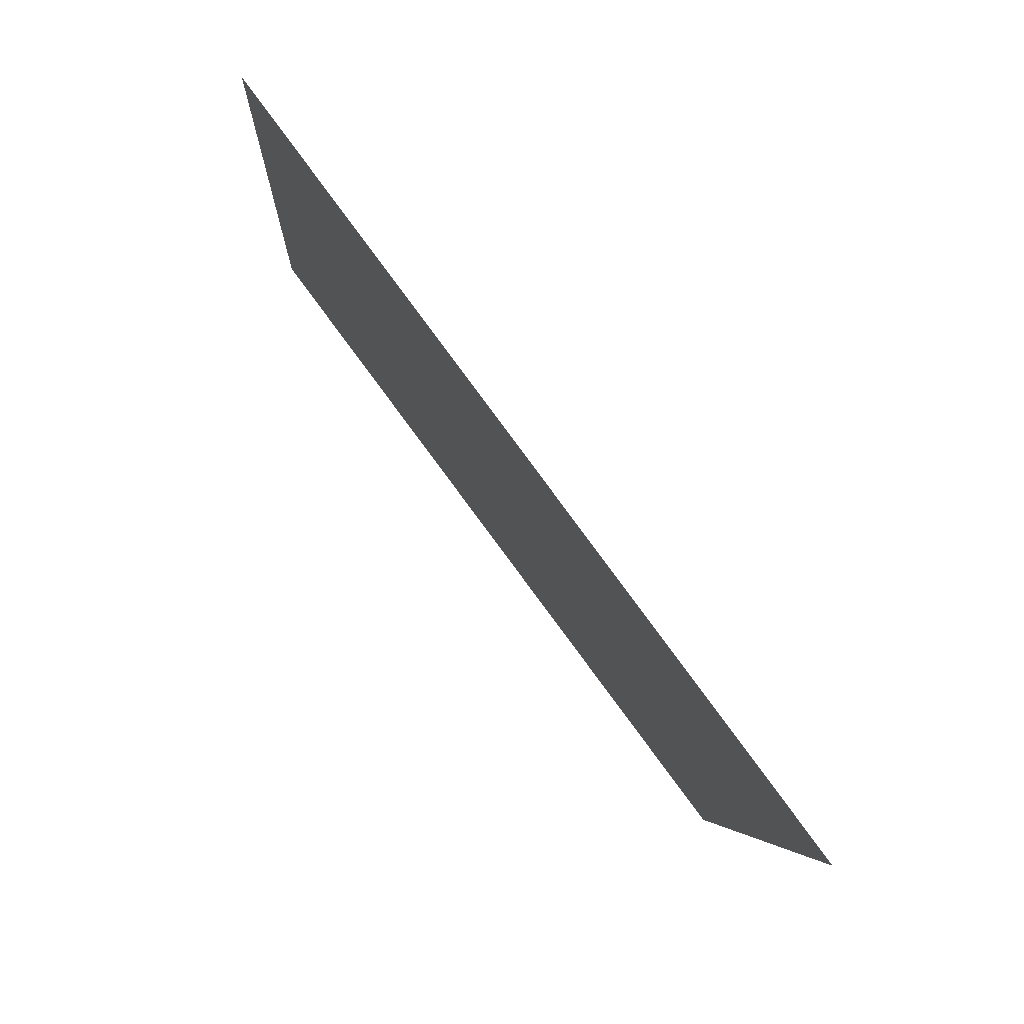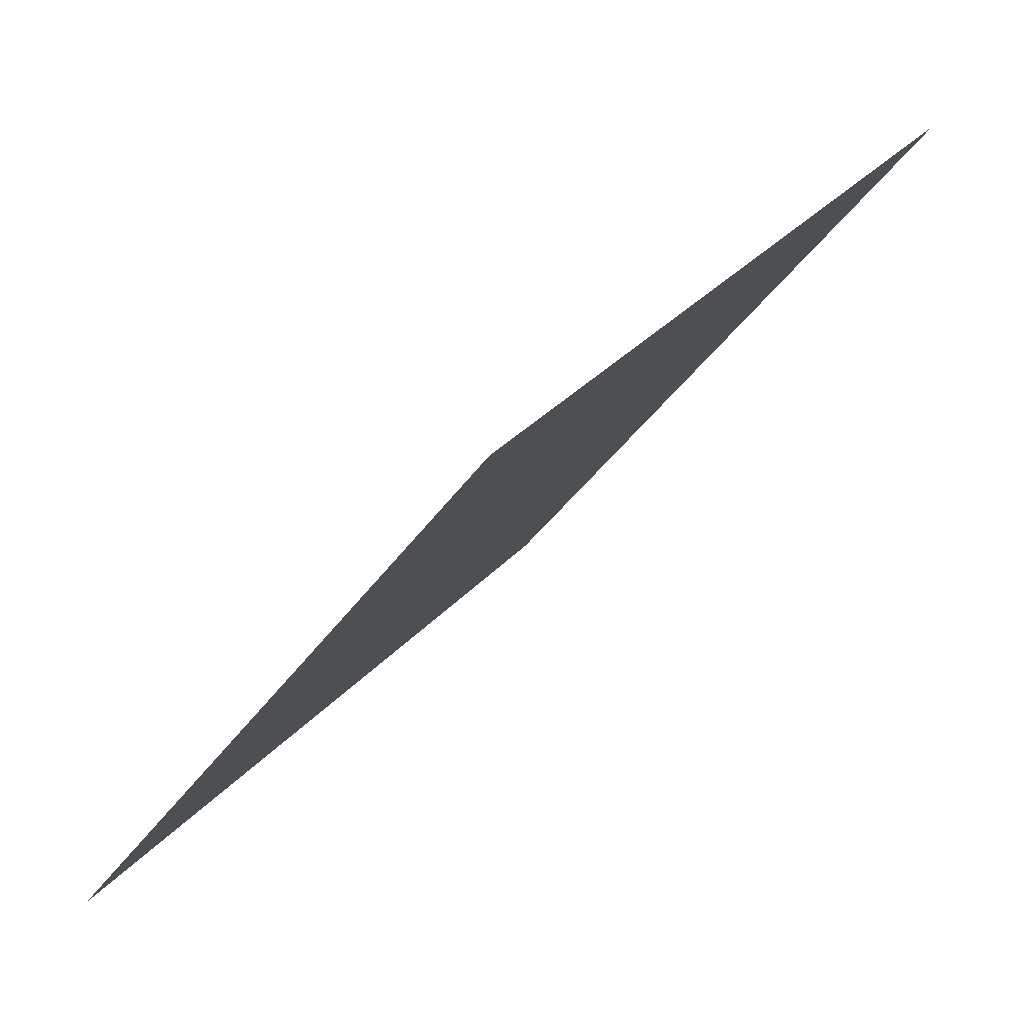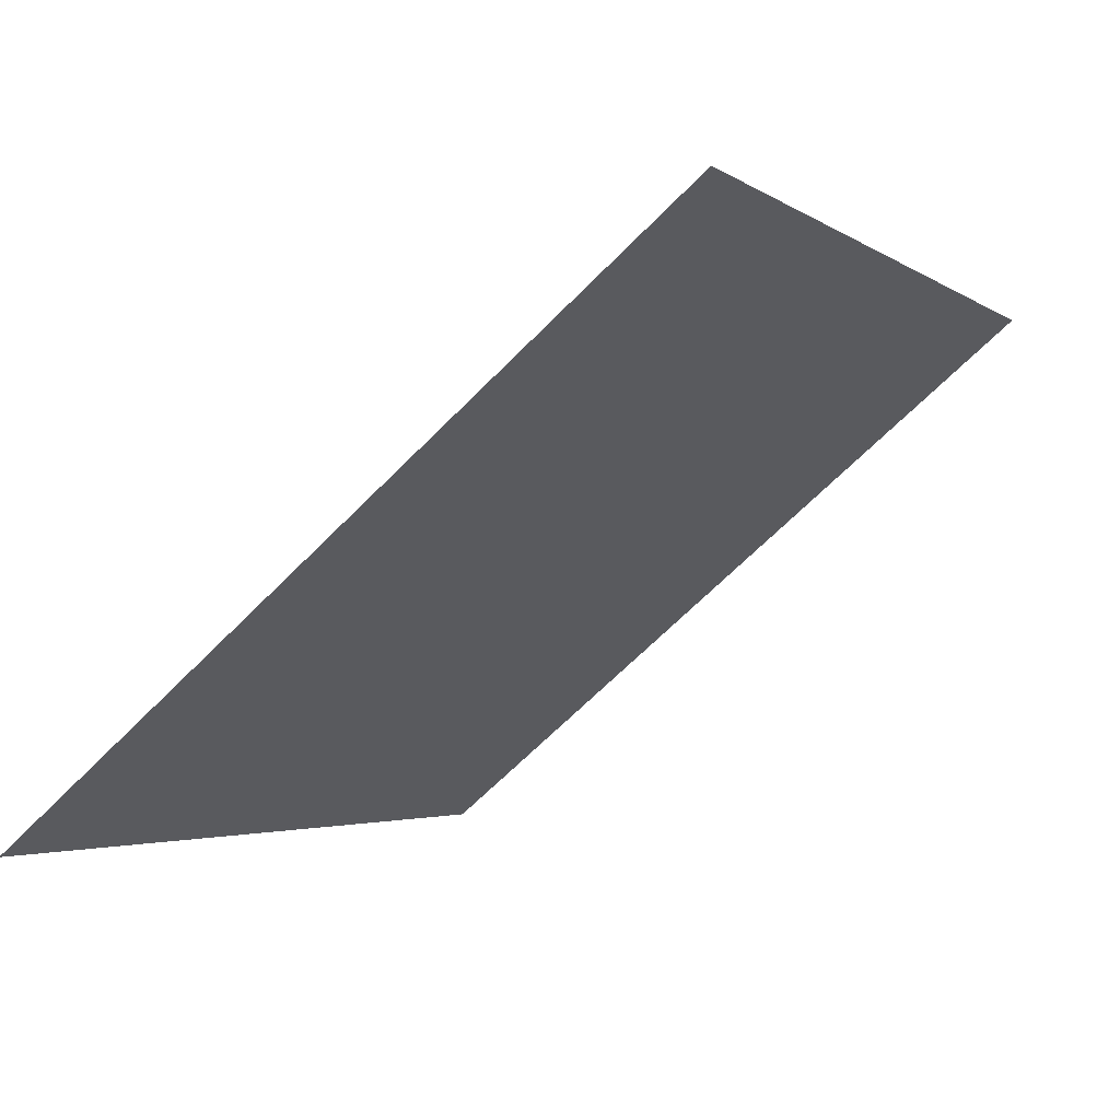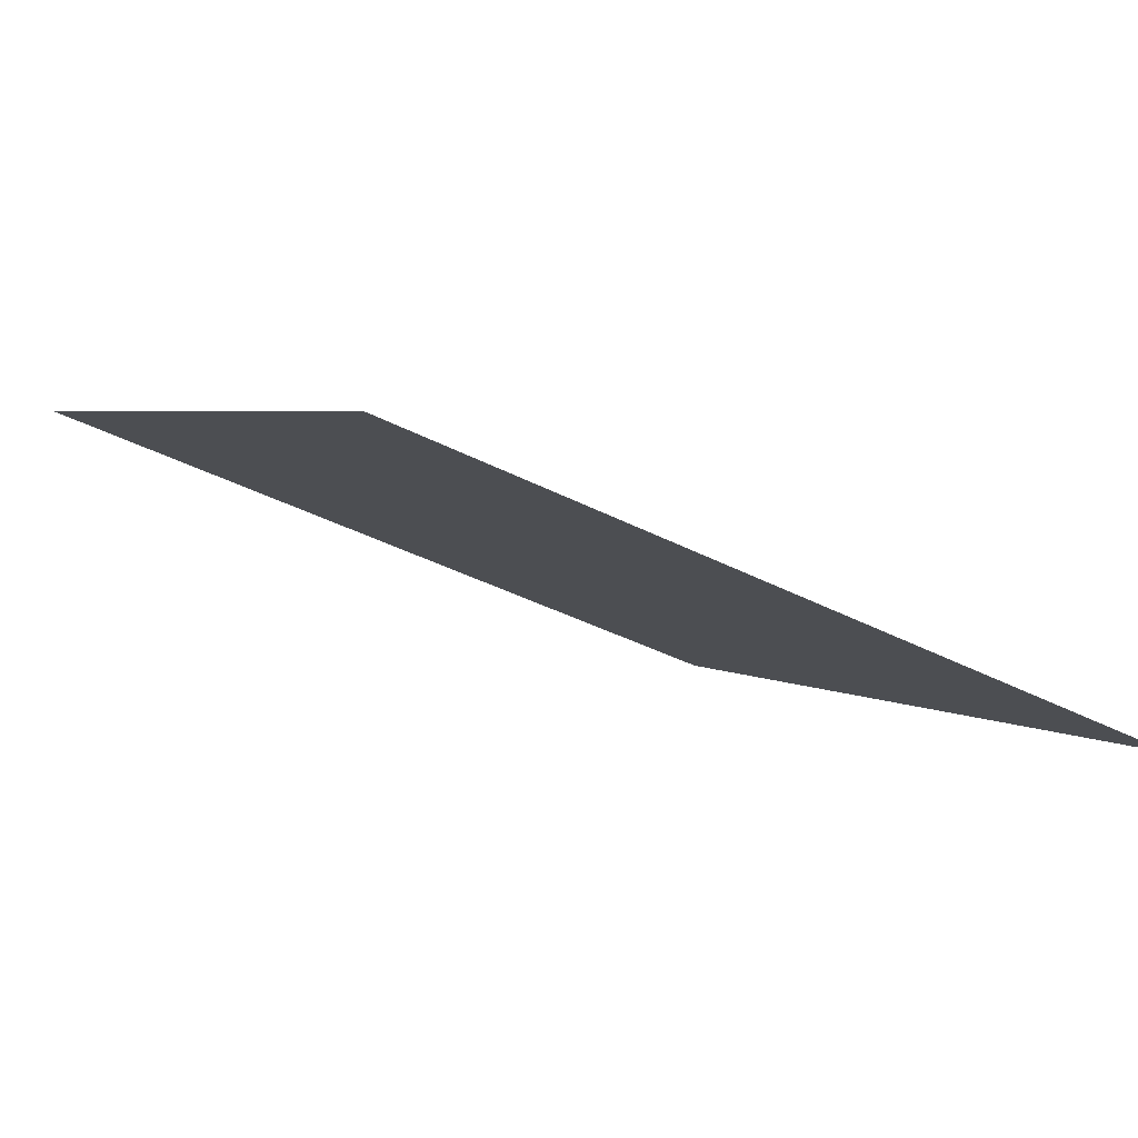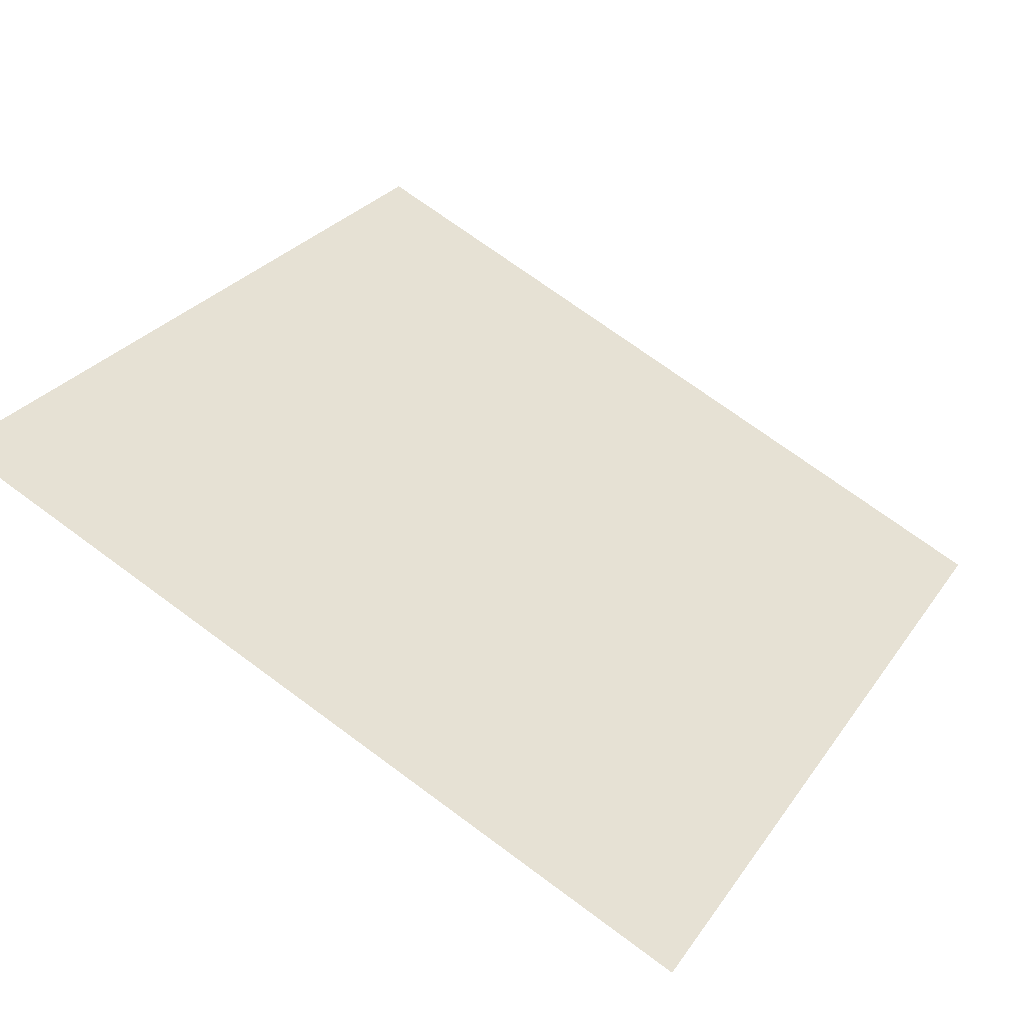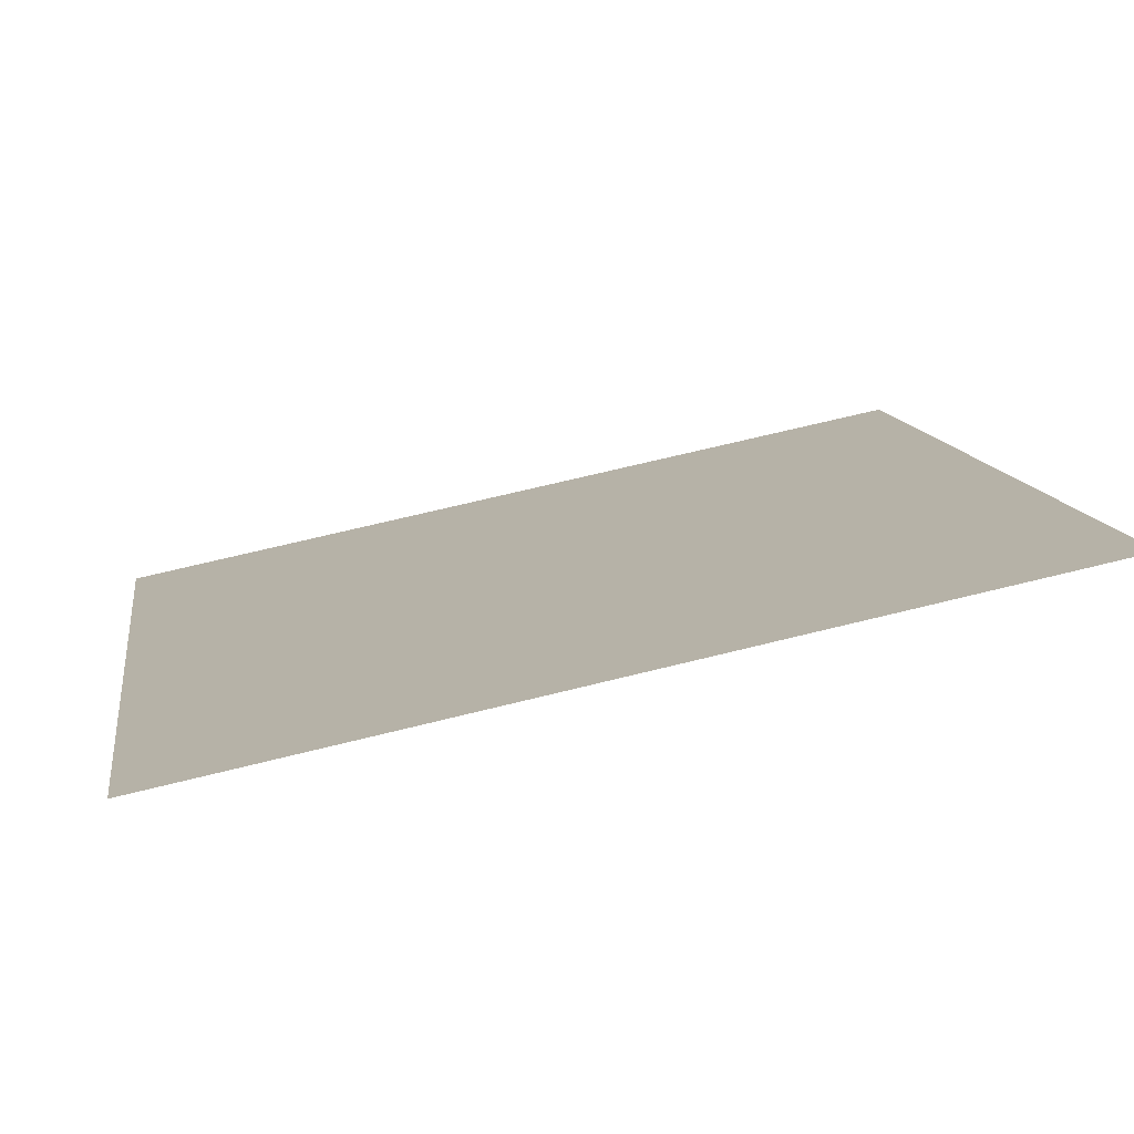
<metadata>
{"format":"obj","ext":"obj","renderer":"f3d","projection":"perspective","resolution":1024,"background":"white","views":[{"elev":-4.6,"azim":-94.0,"up":"+Z"},{"elev":29.9,"azim":121.5,"up":"+Z"},{"elev":-65.7,"azim":44.3,"up":"+Z"},{"elev":-38.7,"azim":146.0,"up":"+Y"},{"elev":70.5,"azim":36.8,"up":"+Y"},{"elev":65.3,"azim":164.6,"up":"+Z"}]}
</metadata>
<code>
v -0.02502 0.8219 0.5547
v -0.03158 0.8221 0.5547
v -0.03146 0.826 0.56
v -0.0249 0.8259 0.5599
f 4 3 2 1

</code>
